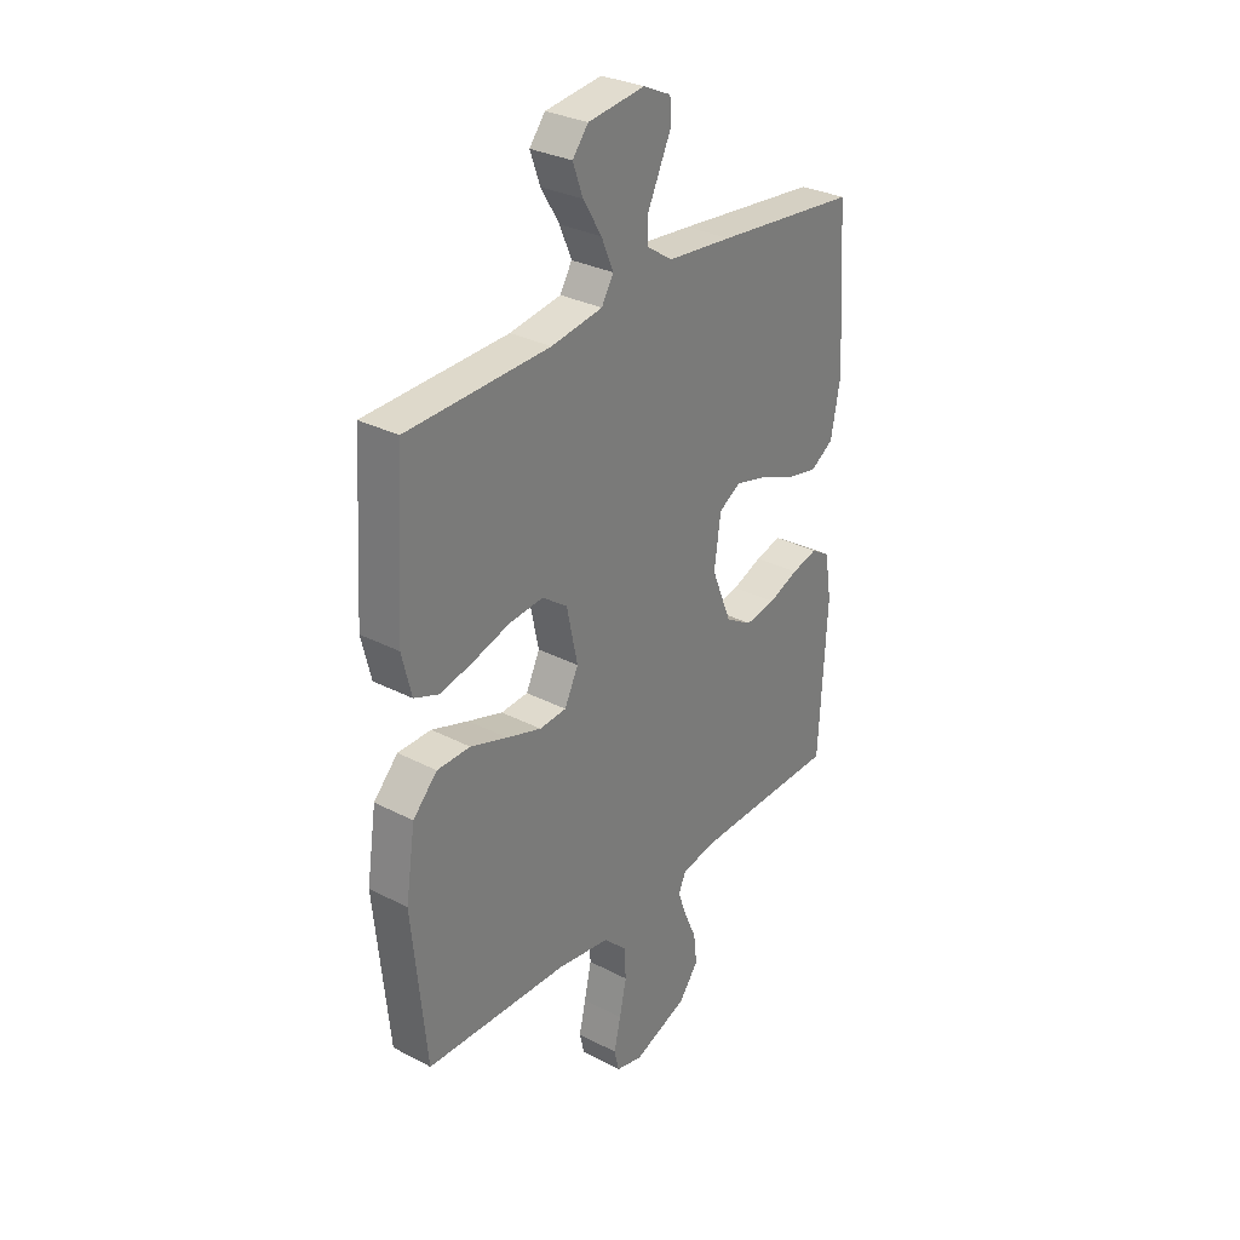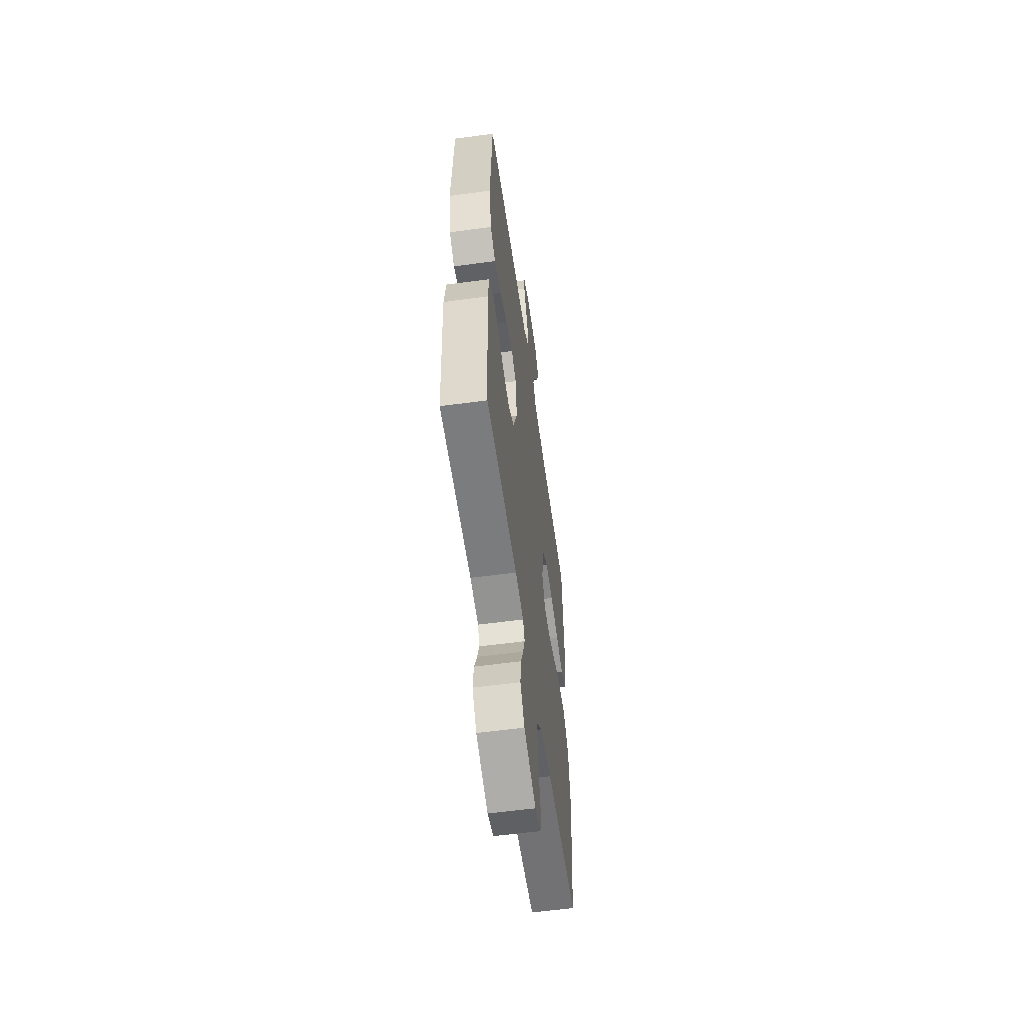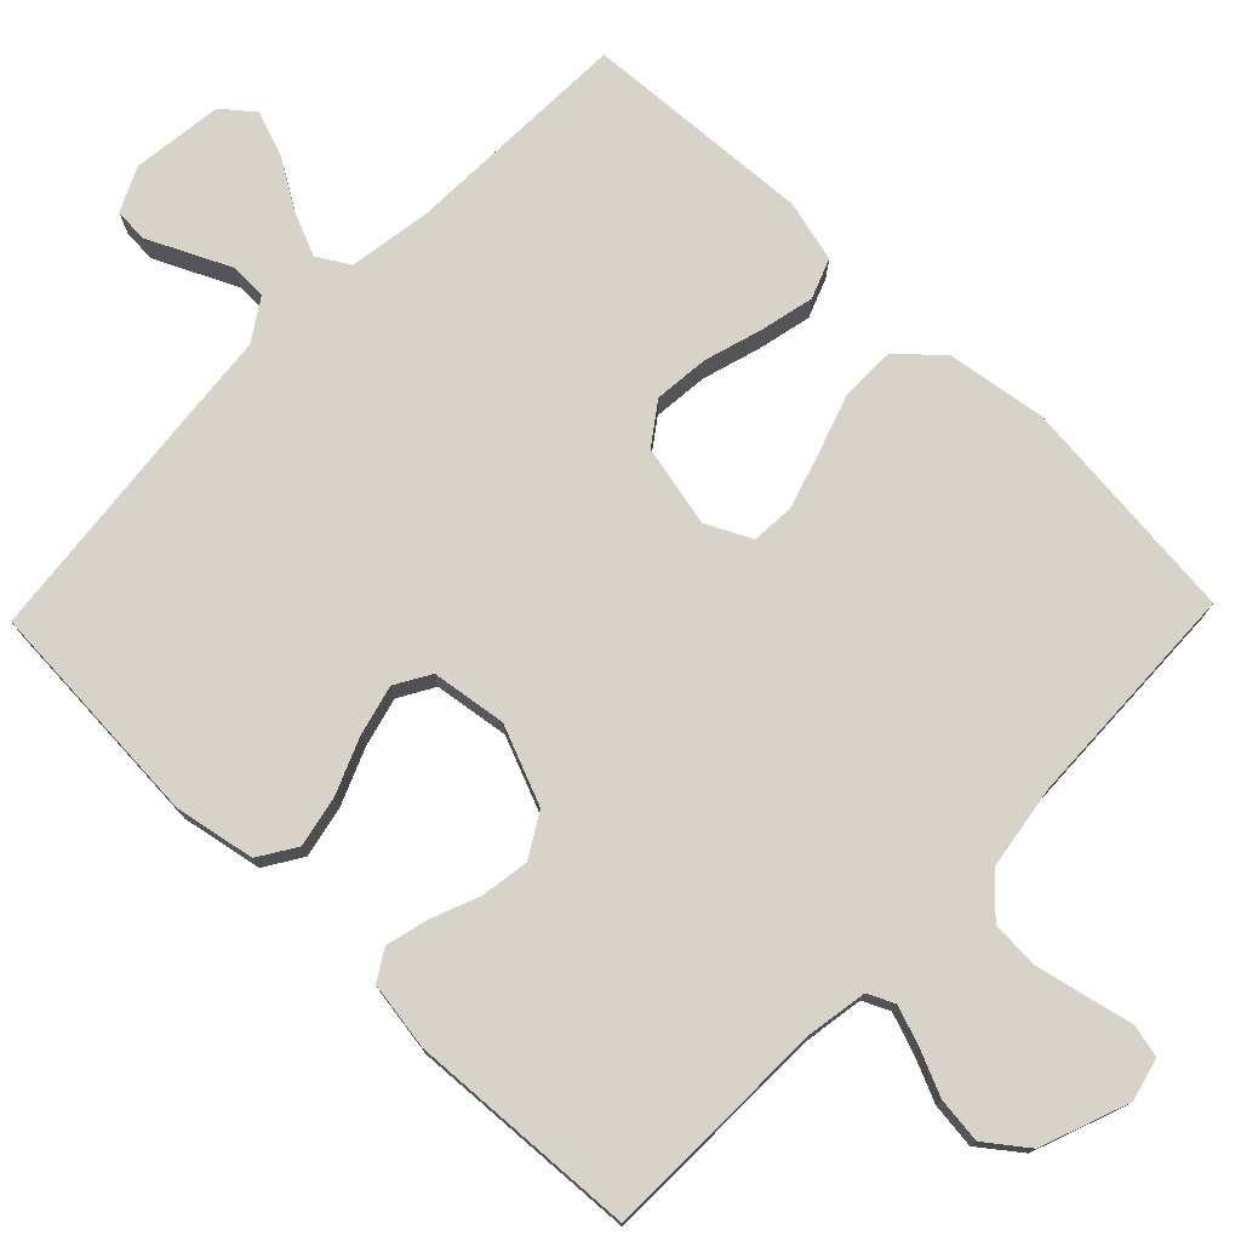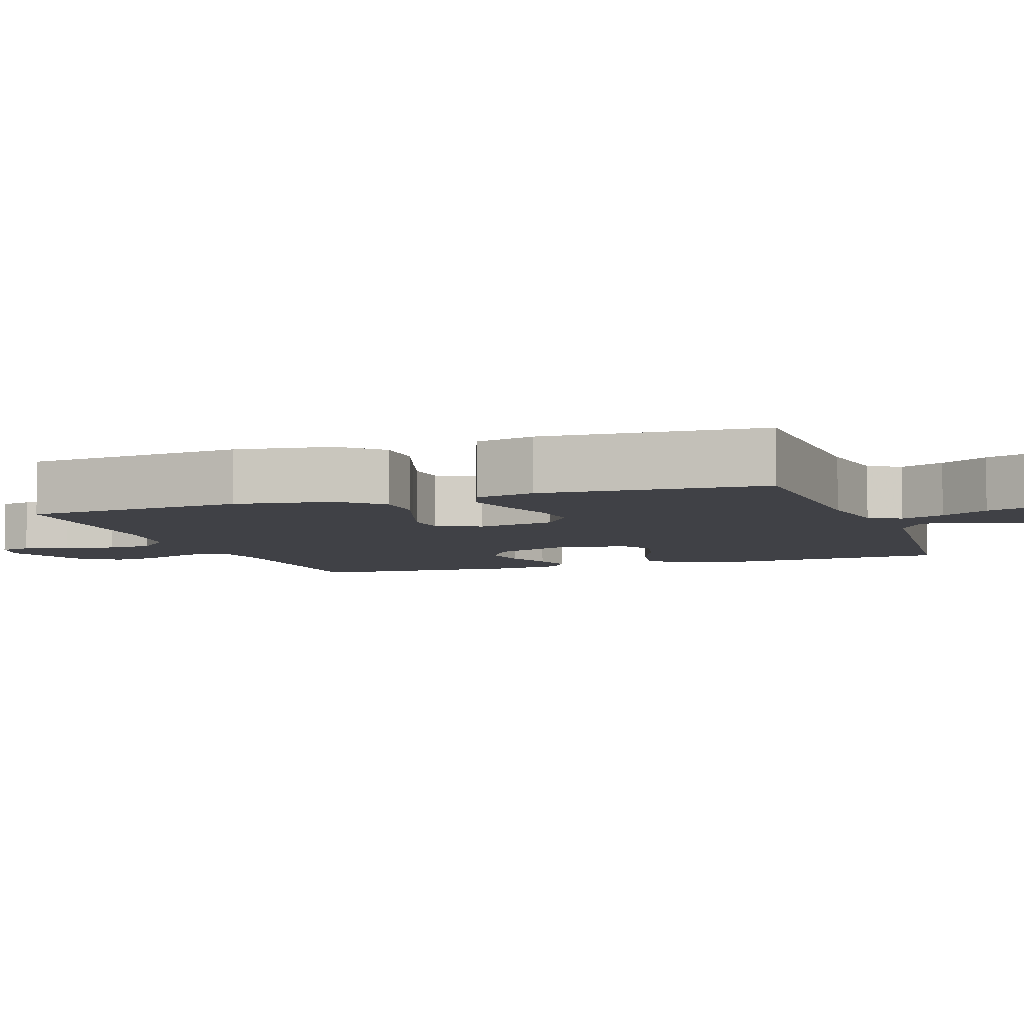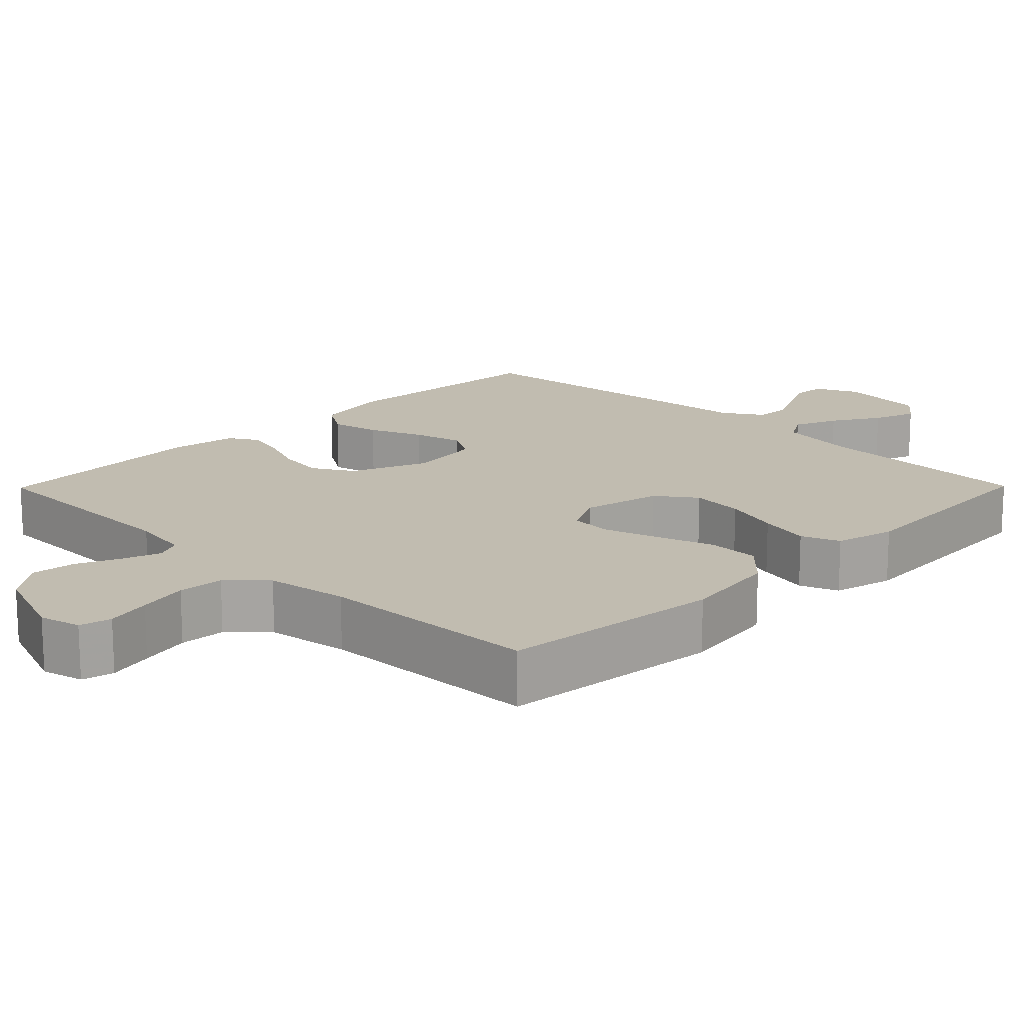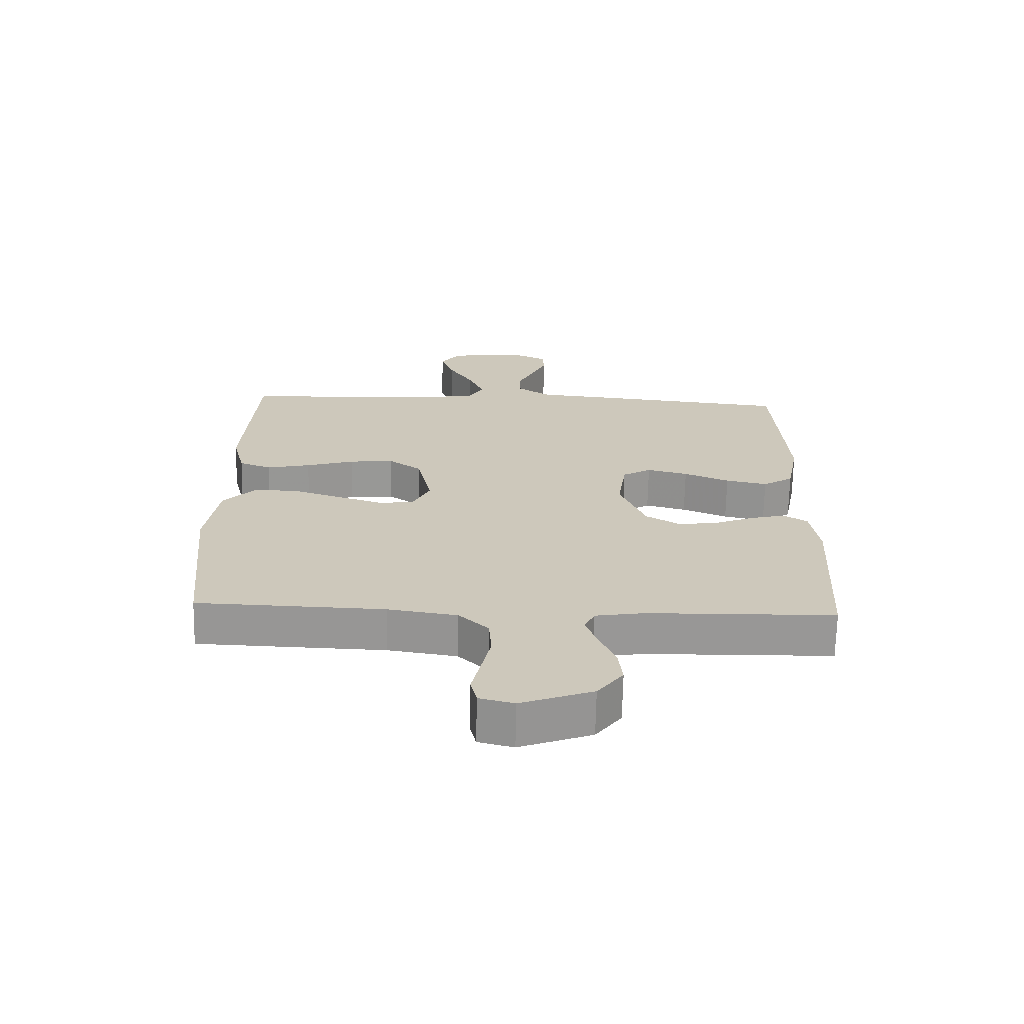
<metadata>
{"format":"obj","ext":"obj","renderer":"f3d","projection":"perspective","resolution":1024,"background":"white","views":[{"elev":30.5,"azim":-53.0,"up":"+Z"},{"elev":-57.5,"azim":98.0,"up":"+Z"},{"elev":76.1,"azim":134.1,"up":"+Y"},{"elev":-6.0,"azim":-70.7,"up":"+Y"},{"elev":16.4,"azim":-135.4,"up":"+Y"},{"elev":-68.2,"azim":-1.2,"up":"+Z"}]}
</metadata>
<code>
v 0.5 0.07 0.5
v 0.519 0.07 0.2
v 0.499 0.07 0.095
v 0.45 0.07 0.064
v 0.383 0.07 0.078
v 0.31 0.07 0.108
v 0.244 0.07 0.125
v 0.198 0.07 0.098
v 0.184 0.07 0
v 0.226 0.07 -0.103
v 0.282 0.07 -0.136
v 0.346 0.07 -0.126
v 0.409 0.07 -0.101
v 0.464 0.07 -0.087
v 0.503 0.07 -0.111
v 0.517 0.07 -0.2
v 0.5 0.07 -0.5
v 0.2 0.07 -0.506
v 0.121 0.07 -0.519
v 0.105 0.07 -0.554
v 0.123 0.07 -0.605
v 0.149 0.07 -0.664
v 0.156 0.07 -0.724
v 0.115 0.07 -0.778
v 0 0.07 -0.821
v -0.056 0.07 -0.807
v -0.066 0.07 -0.764
v -0.052 0.07 -0.703
v -0.037 0.07 -0.635
v -0.041 0.07 -0.573
v -0.089 0.07 -0.527
v -0.2 0.07 -0.51
v -0.5 0.07 -0.5
v -0.53 0.07 -0.2
v -0.51 0.07 -0.068
v -0.459 0.07 -0.015
v -0.389 0.07 -0.014
v -0.311 0.07 -0.04
v -0.238 0.07 -0.063
v -0.181 0.07 -0.059
v -0.152 0.07 0
v -0.175 0.07 0.107
v -0.228 0.07 0.145
v -0.3 0.07 0.138
v -0.377 0.07 0.115
v -0.447 0.07 0.099
v -0.499 0.07 0.119
v -0.519 0.07 0.2
v -0.5 0.07 0.5
v -0.2 0.07 0.51
v -0.092 0.07 0.527
v -0.067 0.07 0.569
v -0.092 0.07 0.628
v -0.131 0.07 0.692
v -0.152 0.07 0.75
v -0.119 0.07 0.791
v 0 0.07 0.806
v 0.058 0.07 0.779
v 0.061 0.07 0.735
v 0.036 0.07 0.682
v 0.01 0.07 0.627
v 0.011 0.07 0.579
v 0.065 0.07 0.544
v 0.2 0.07 0.531
v 0.5 0 0.5
v 0.519 0 0.2
v 0.499 0 0.095
v 0.45 0 0.064
v 0.383 0 0.078
v 0.31 0 0.108
v 0.244 0 0.125
v 0.198 0 0.098
v 0.184 0 0
v 0.226 0 -0.103
v 0.282 0 -0.136
v 0.346 0 -0.126
v 0.409 0 -0.101
v 0.464 0 -0.087
v 0.503 0 -0.111
v 0.517 0 -0.2
v 0.5 0 -0.5
v 0.2 0 -0.506
v 0.121 0 -0.519
v 0.105 0 -0.554
v 0.123 0 -0.605
v 0.149 0 -0.664
v 0.156 0 -0.724
v 0.115 0 -0.778
v 0 0 -0.821
v -0.056 0 -0.807
v -0.066 0 -0.764
v -0.052 0 -0.703
v -0.037 0 -0.635
v -0.041 0 -0.573
v -0.089 0 -0.527
v -0.2 0 -0.51
v -0.5 0 -0.5
v -0.53 0 -0.2
v -0.51 0 -0.068
v -0.459 0 -0.015
v -0.389 0 -0.014
v -0.311 0 -0.04
v -0.238 0 -0.063
v -0.181 0 -0.059
v -0.152 0 0
v -0.175 0 0.107
v -0.228 0 0.145
v -0.3 0 0.138
v -0.377 0 0.115
v -0.447 0 0.099
v -0.499 0 0.119
v -0.519 0 0.2
v -0.5 0 0.5
v -0.2 0 0.51
v -0.092 0 0.527
v -0.067 0 0.569
v -0.092 0 0.628
v -0.131 0 0.692
v -0.152 0 0.75
v -0.119 0 0.791
v 0 0 0.806
v 0.058 0 0.779
v 0.061 0 0.735
v 0.036 0 0.682
v 0.01 0 0.627
v 0.011 0 0.579
v 0.065 0 0.544
v 0.2 0 0.531
f 63 64 1 2
f 62 63 2 3
f 58 59 60 61
f 56 57 58 61
f 56 61 62
f 53 54 55 56
f 52 53 56 62
f 51 52 62 3
f 47 48 49 50
f 44 45 46 47
f 43 44 47 50
f 42 43 50 51
f 35 36 37 38
f 35 38 39
f 32 33 34 35
f 31 32 35 39
f 30 31 39 40
f 25 26 27 28
f 25 28 29
f 24 25 29 30
f 21 22 23 24
f 20 21 24 30
f 15 16 17 18
f 15 18 19
f 12 13 14 15
f 11 12 15 19
f 10 11 19 20
f 3 4 5 6
f 3 6 7
f 51 3 7
f 41 42 51 7
f 40 41 7 8
f 30 40 8 9
f 9 10 20 30
f 66 65 128 127
f 67 66 127 126
f 125 124 123 122
f 125 122 121 120
f 126 125 120
f 120 119 118 117
f 126 120 117 116
f 67 126 116 115
f 114 113 112 111
f 111 110 109 108
f 114 111 108 107
f 115 114 107 106
f 102 101 100 99
f 103 102 99
f 99 98 97 96
f 103 99 96 95
f 104 103 95 94
f 92 91 90 89
f 93 92 89
f 94 93 89 88
f 88 87 86 85
f 94 88 85 84
f 82 81 80 79
f 83 82 79
f 79 78 77 76
f 83 79 76 75
f 84 83 75 74
f 70 69 68 67
f 71 70 67
f 71 67 115
f 71 115 106 105
f 72 71 105 104
f 73 72 104 94
f 94 84 74 73
f 1 65 66 2
f 2 66 67 3
f 3 67 68 4
f 4 68 69 5
f 5 69 70 6
f 6 70 71 7
f 7 71 72 8
f 8 72 73 9
f 9 73 74 10
f 10 74 75 11
f 11 75 76 12
f 12 76 77 13
f 13 77 78 14
f 14 78 79 15
f 15 79 80 16
f 16 80 81 17
f 17 81 82 18
f 18 82 83 19
f 19 83 84 20
f 20 84 85 21
f 21 85 86 22
f 22 86 87 23
f 23 87 88 24
f 24 88 89 25
f 25 89 90 26
f 26 90 91 27
f 27 91 92 28
f 28 92 93 29
f 29 93 94 30
f 30 94 95 31
f 31 95 96 32
f 32 96 97 33
f 33 97 98 34
f 34 98 99 35
f 35 99 100 36
f 36 100 101 37
f 37 101 102 38
f 38 102 103 39
f 39 103 104 40
f 40 104 105 41
f 41 105 106 42
f 42 106 107 43
f 43 107 108 44
f 44 108 109 45
f 45 109 110 46
f 46 110 111 47
f 47 111 112 48
f 48 112 113 49
f 49 113 114 50
f 50 114 115 51
f 51 115 116 52
f 52 116 117 53
f 53 117 118 54
f 54 118 119 55
f 55 119 120 56
f 56 120 121 57
f 57 121 122 58
f 58 122 123 59
f 59 123 124 60
f 60 124 125 61
f 61 125 126 62
f 62 126 127 63
f 63 127 128 64
f 64 128 65 1

</code>
